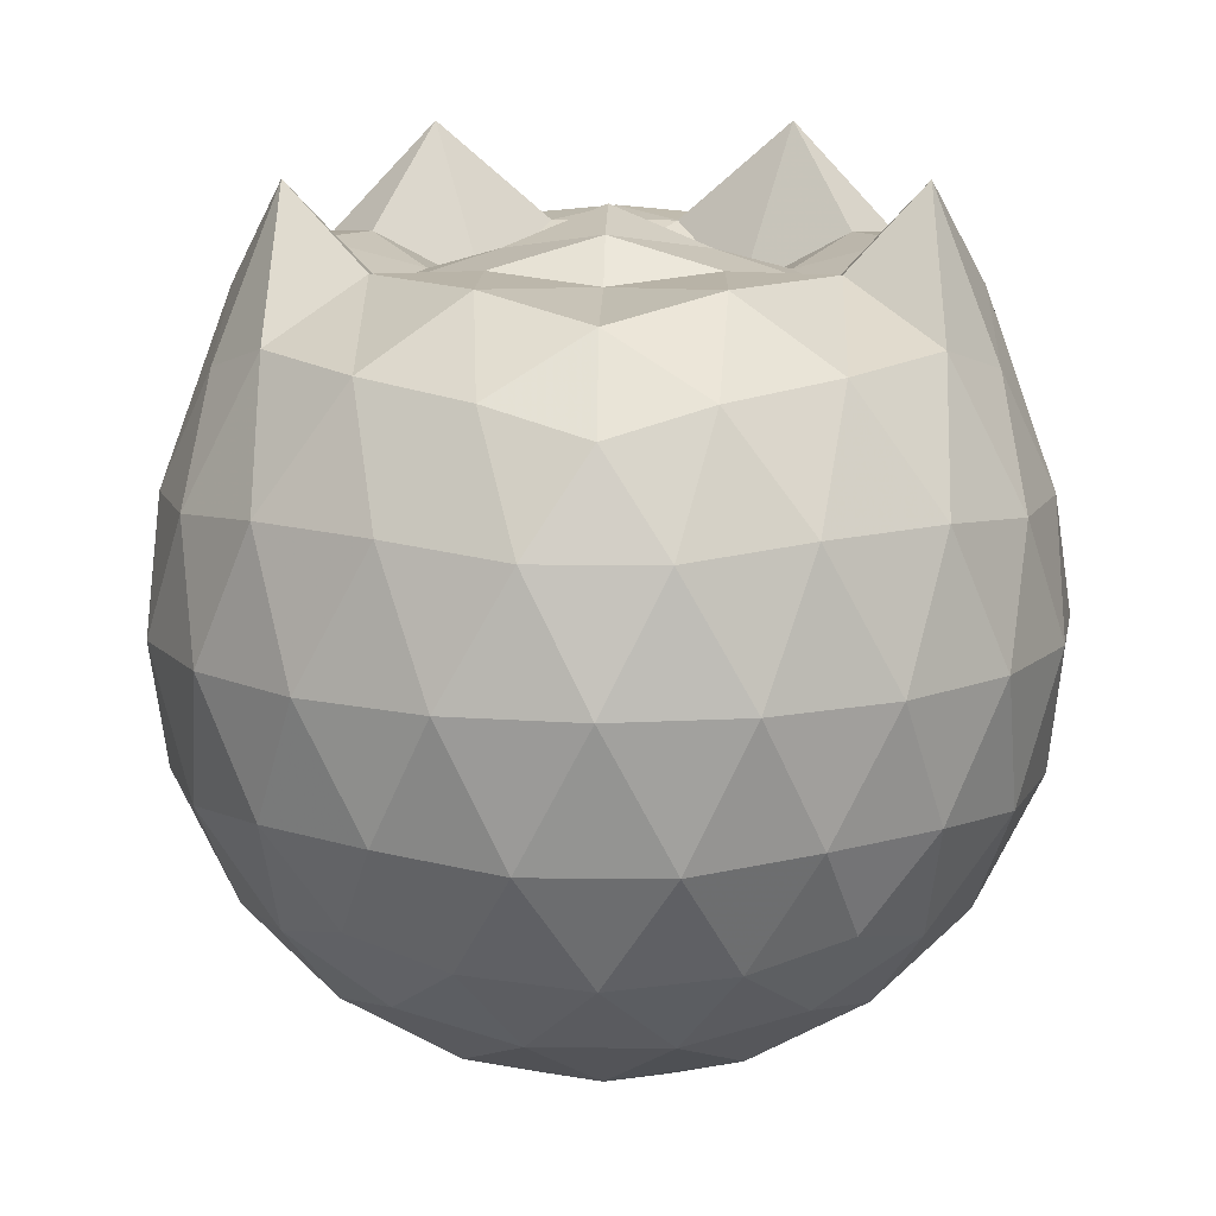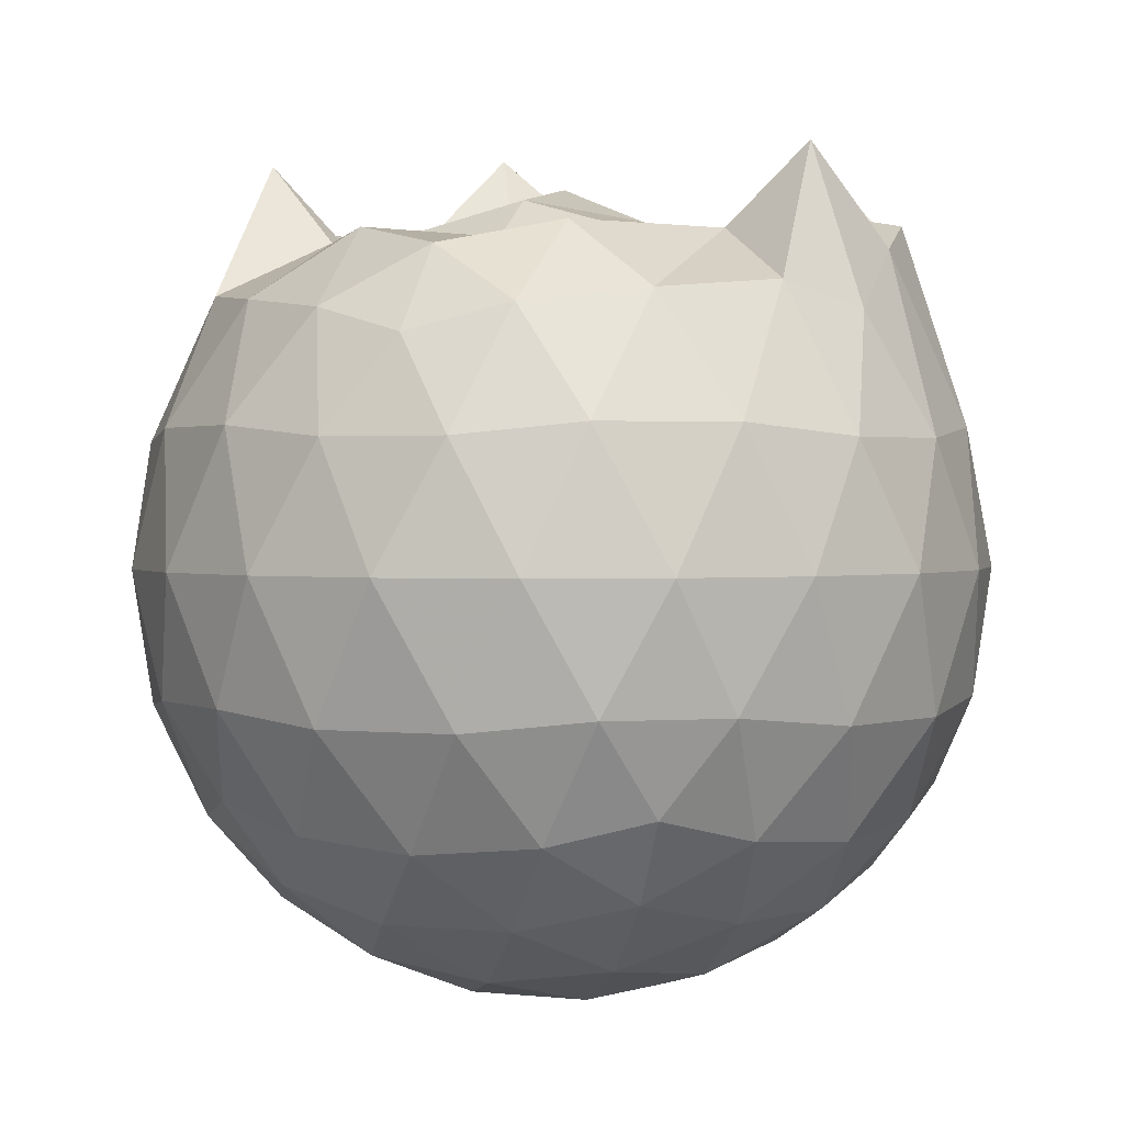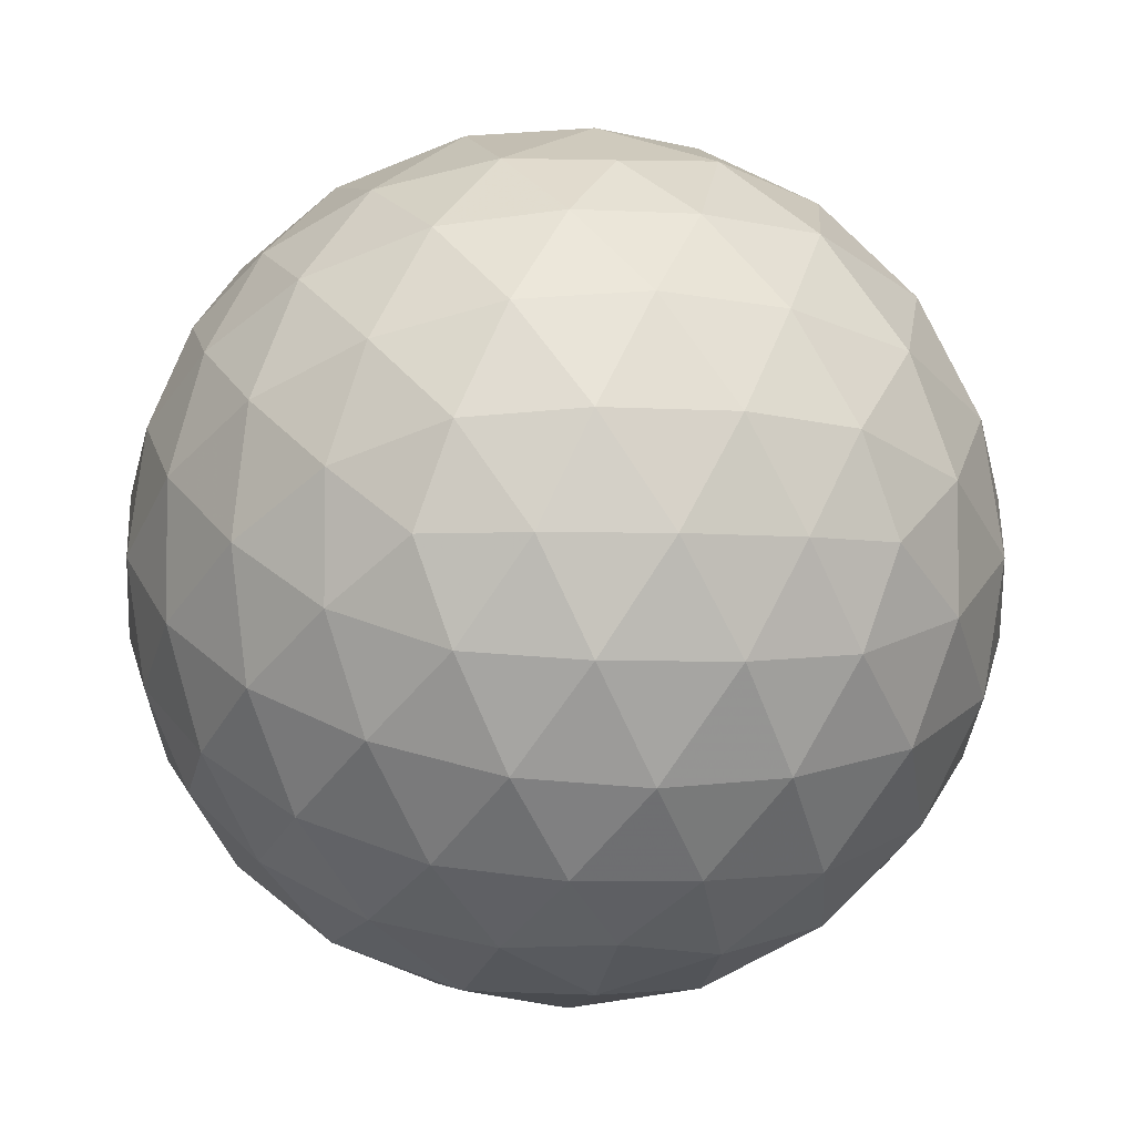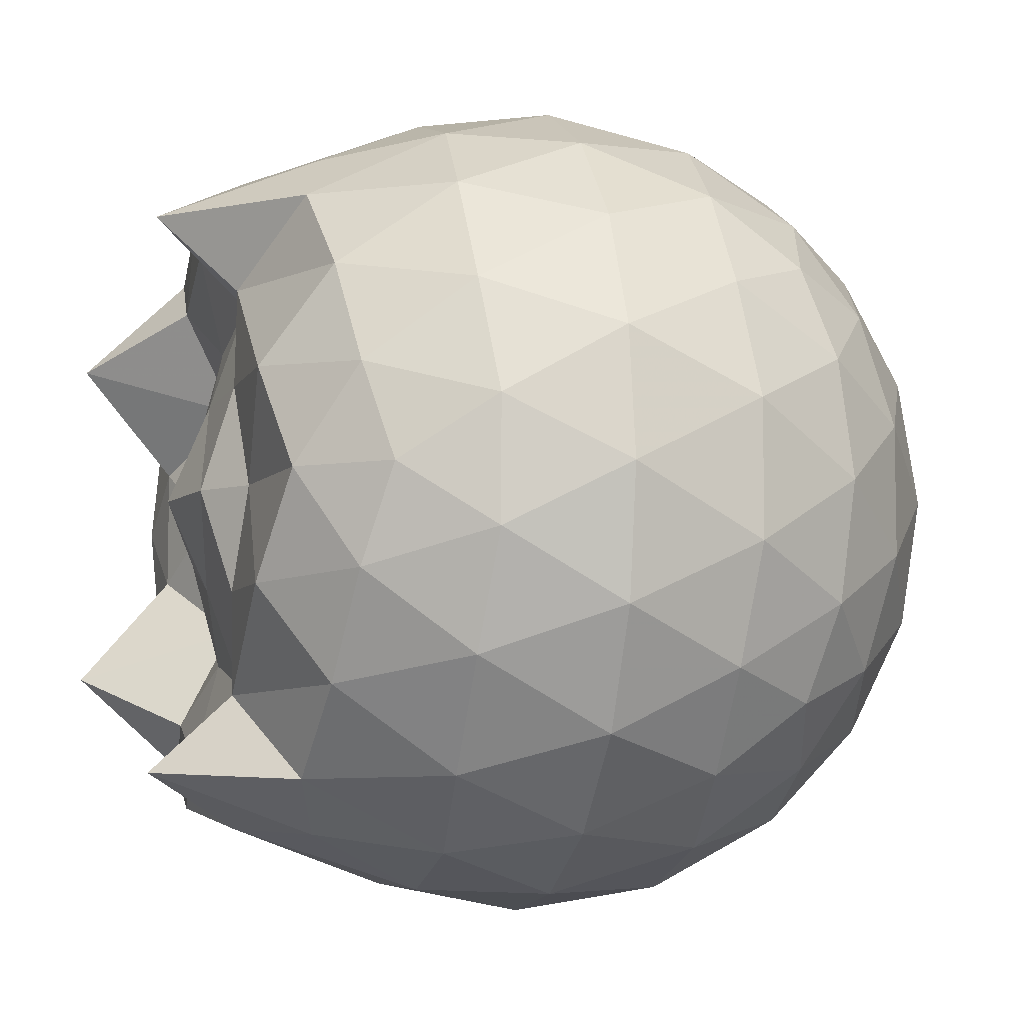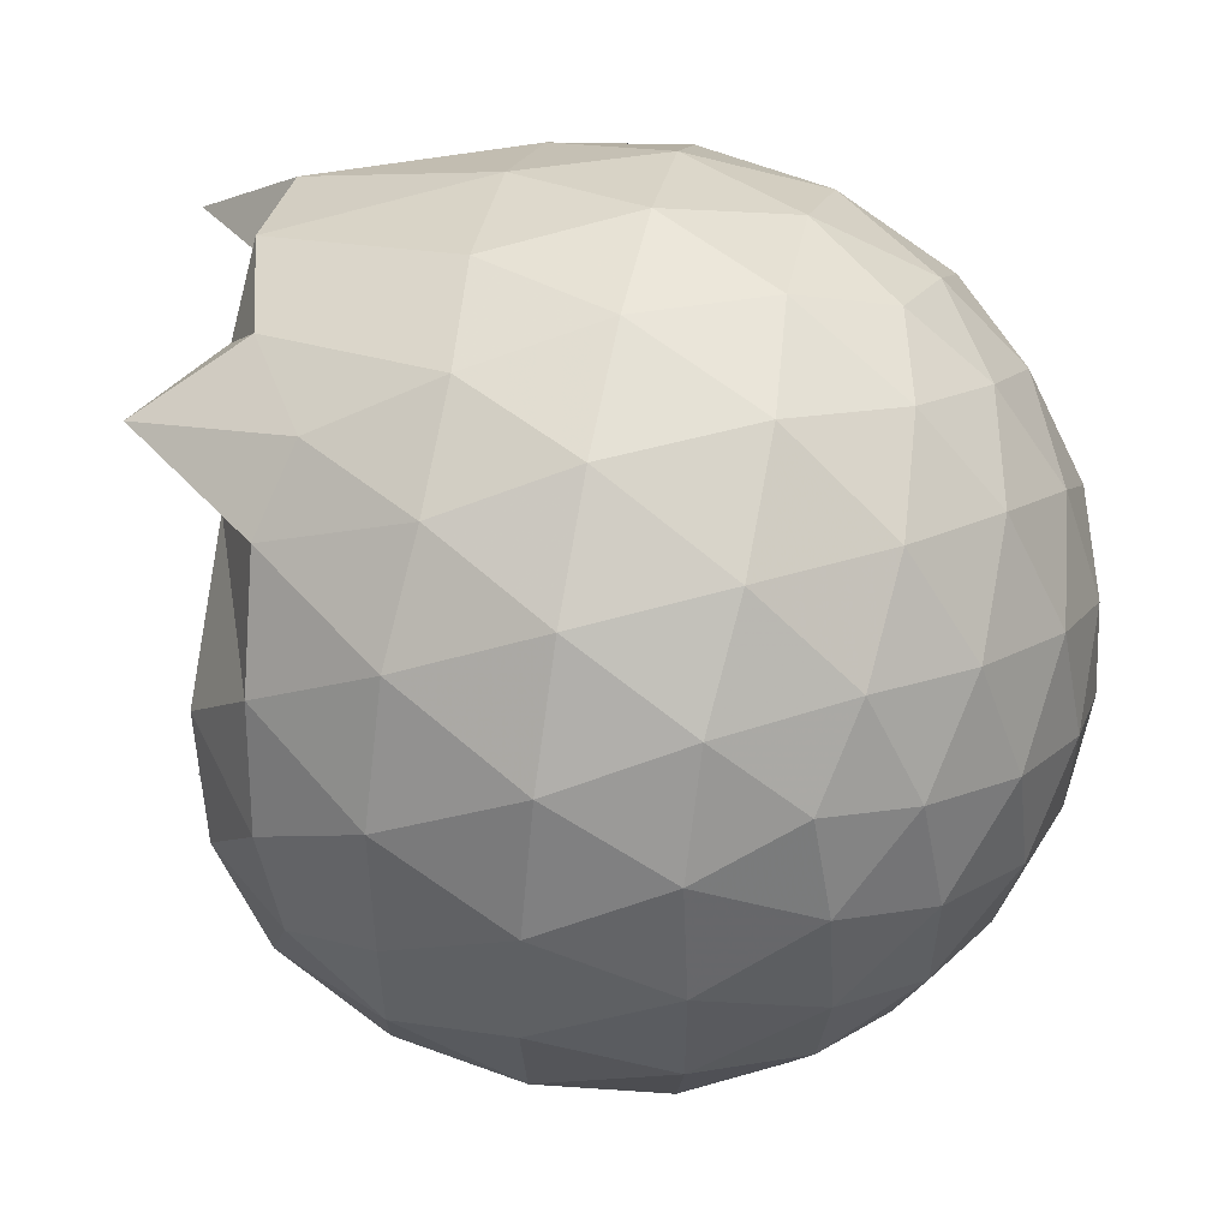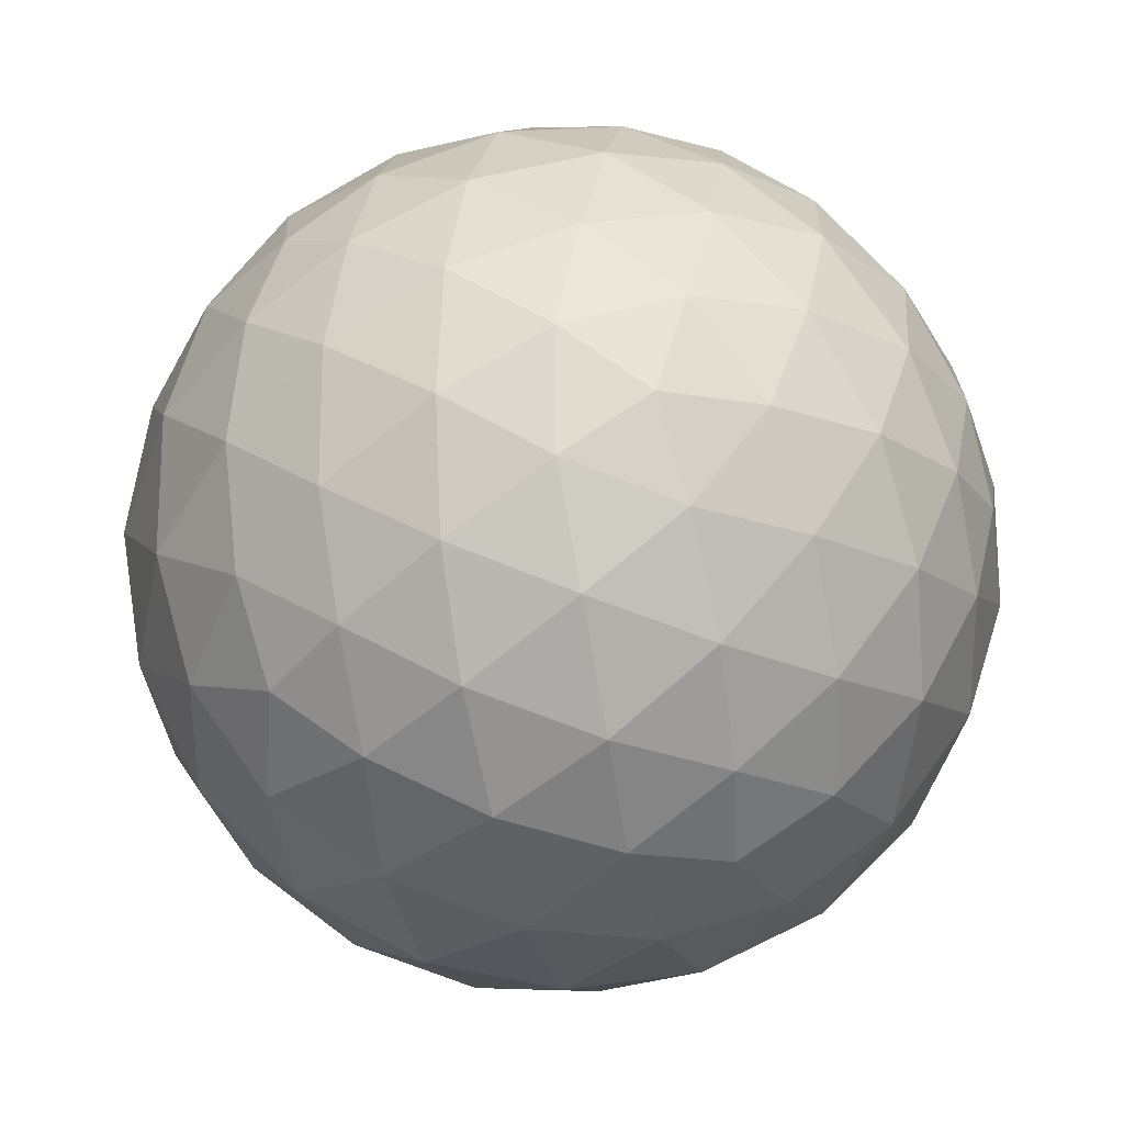
<metadata>
{"format":"obj","ext":"obj","renderer":"f3d","projection":"perspective","resolution":1024,"background":"white","views":[{"elev":11.6,"azim":91.4,"up":"+Z"},{"elev":1.2,"azim":112.8,"up":"+Z"},{"elev":-3.9,"azim":-162.5,"up":"+Y"},{"elev":-6.8,"azim":75.1,"up":"+Y"},{"elev":56.3,"azim":101.4,"up":"+Y"},{"elev":-19.9,"azim":169.6,"up":"+Y"}]}
</metadata>
<code>
v -1.485 -0.01607 1.11
v -1.473 -0.01612 -0.7595
v -0.6159 -0.01598 0.7356
v -0.6852 0.2108 0.7967
v -0.8348 0.4565 0.8285
v -1.051 0.6614 0.8545
v -1.22 0.7865 0.7974
v -1.451 0.7735 0.9445
v -1.728 0.7222 1.02
v -1.981 0.6172 1.011
v -2.167 0.4813 0.8307
v -2.244 0.2587 1.026
v -2.276 -0.01617 1.049
v -2.245 -0.2911 1.026
v -2.167 -0.5135 0.8298
v -1.981 -0.6494 1.011
v -1.728 -0.7546 1.02
v -1.451 -0.8057 0.9444
v -1.22 -0.8187 0.7974
v -1.051 -0.6936 0.8541
v -0.8346 -0.4887 0.8283
v -0.685 -0.243 0.7967
v -0.5337 0.1285 0.5207
v -0.6293 0.3999 0.549
v -0.8177 0.6564 0.5495
v -1.048 0.8294 0.5229
v -1.323 0.9168 0.5244
v -1.611 0.908 0.5549
v -1.913 0.8088 0.556
v -2.148 0.6454 0.5277
v -2.318 0.4123 0.5277
v -2.399 0.1405 0.5584
v -2.399 -0.1729 0.5586
v -2.318 -0.4444 0.5275
v -2.148 -0.6776 0.5275
v -1.913 -0.841 0.5559
v -1.611 -0.9403 0.5546
v -1.323 -0.9491 0.5241
v -1.048 -0.8617 0.5233
v -0.8176 -0.6887 0.5498
v -0.6292 -0.4321 0.5493
v -0.5337 -0.1608 0.5209
v -0.5275 0.2904 0.2357
v -0.6692 0.5667 0.2359
v -0.8898 0.7855 0.2364
v -1.167 0.9253 0.2372
v -1.475 0.9723 0.2384
v -1.782 0.9221 0.2395
v -2.058 0.7801 0.2397
v -2.276 0.5613 0.2413
v -2.415 0.2867 0.241
v -2.464 -0.01613 0.2417
v -2.415 -0.3189 0.2409
v -2.276 -0.5936 0.2414
v -2.058 -0.8123 0.2396
v -1.782 -0.9543 0.2394
v -1.475 -1.004 0.2383
v -1.167 -0.9576 0.2372
v -0.8898 -0.8178 0.2363
v -0.6692 -0.5989 0.2359
v -0.5275 -0.3227 0.2356
v -0.4787 -0.01614 0.2353
v -0.625 0.419 -0.05017
v -0.7962 0.6535 -0.04944
v -1.034 0.8171 -0.07691
v -1.338 0.9144 -0.07589
v -1.627 0.9192 -0.04684
v -1.903 0.8285 -0.04561
v -2.132 0.6538 -0.07241
v -2.318 0.3974 -0.07165
v -2.412 0.1273 -0.04261
v -2.412 -0.1595 -0.0426
v -2.318 -0.4296 -0.07165
v -2.132 -0.686 -0.07242
v -1.903 -0.8607 -0.04564
v -1.627 -0.9515 -0.04687
v -1.338 -0.9466 -0.0759
v -1.034 -0.8494 -0.07695
v -0.7962 -0.6857 -0.04941
v -0.6249 -0.4513 -0.05019
v -0.5413 -0.1755 -0.07851
v -0.5414 0.1432 -0.07852
v -0.7748 0.4895 -0.2622
v -0.9639 0.6341 -0.3186
v -1.223 0.7521 -0.3415
v -1.502 0.8065 -0.3166
v -1.74 0.7991 -0.2585
v -1.936 0.6644 -0.3144
v -2.128 0.4562 -0.3371
v -2.266 0.21 -0.3122
v -2.333 -0.01612 -0.2551
v -2.266 -0.2422 -0.3122
v -2.128 -0.4884 -0.3371
v -1.936 -0.6966 -0.3144
v -1.74 -0.8314 -0.2585
v -1.502 -0.8388 -0.3166
v -1.223 -0.7843 -0.3415
v -0.9639 -0.6663 -0.3186
v -0.7748 -0.5218 -0.2622
v -0.6947 -0.2978 -0.3194
v -0.6613 -0.01612 -0.3433
v -0.6947 0.2656 -0.3194
v -0.7771 -0.01624 0.9306
v -0.9246 0.229 0.9852
v -1.245 0.464 0.9841
v -1.292 0.6437 1.173
v -1.543 0.6098 1.032
v -1.823 0.5125 1.024
v -2.051 0.3885 1.255
v -2.1 0.1282 1.027
v -2.1 -0.1608 1.027
v -2.052 -0.421 1.255
v -1.823 -0.5453 1.024
v -1.543 -0.6422 1.032
v -1.292 -0.6762 1.173
v -1.245 -0.496 0.9843
v -0.925 -0.2613 0.9854
v -1.119 -0.01641 0.9711
v -1.197 0.2254 0.9959
v -1.328 0.4402 0.9514
v -1.611 0.3746 0.9617
v -1.879 0.271 0.8909
v -1.897 -0.01595 0.9552
v -1.879 -0.3033 0.891
v -1.611 -0.4068 0.9619
v -1.328 -0.4726 0.9511
v -1.197 -0.2577 0.9957
v -1.249 -0.01607 1.064
v -1.412 0.2054 1.023
v -1.665 0.1207 1.022
v -1.665 -0.1528 1.022
v -1.412 -0.2374 1.023
v -0.8915 0.4047 -0.455
v -1.131 0.5372 -0.5171
v -1.423 0.6312 -0.5159
v -1.695 0.6629 -0.4518
v -1.896 0.4769 -0.5136
v -2.075 0.2298 -0.5121
v -2.19 -0.01612 -0.4485
v -2.075 -0.262 -0.5121
v -1.896 -0.5091 -0.5136
v -1.695 -0.6952 -0.4518
v -1.423 -0.6634 -0.5159
v -1.131 -0.5695 -0.5171
v -0.8915 -0.4369 -0.4551
v -0.8385 -0.1691 -0.5181
v -0.8385 0.1369 -0.5181
v -1.069 0.2759 -0.6272
v -1.342 0.3835 -0.6661
v -1.627 0.4554 -0.6248
v -1.815 0.23 -0.6635
v -1.971 -0.01612 -0.6225
v -1.815 -0.2622 -0.6635
v -1.627 -0.4876 -0.6248
v -1.342 -0.4157 -0.6661
v -1.069 -0.3082 -0.6272
v -1.05 -0.01612 -0.6672
v -1.279 0.124 -0.7311
v -1.547 0.2105 -0.7299
v -1.713 -0.01612 -0.7288
v -1.547 -0.2427 -0.7299
v -1.279 -0.1562 -0.7311
f 3 23 4
f 4 23 24
f 4 24 5
f 5 24 25
f 5 25 6
f 6 25 26
f 6 26 7
f 7 26 27
f 7 27 8
f 8 27 28
f 8 28 9
f 9 28 29
f 9 29 10
f 10 29 30
f 10 30 11
f 11 30 31
f 11 31 12
f 12 31 32
f 12 32 13
f 13 32 33
f 13 33 14
f 14 33 34
f 14 34 15
f 15 34 35
f 15 35 16
f 16 35 36
f 16 36 17
f 17 36 37
f 17 37 18
f 18 37 38
f 18 38 19
f 19 38 39
f 19 39 20
f 20 39 40
f 20 40 21
f 21 40 41
f 21 41 22
f 22 41 42
f 22 42 3
f 3 42 23
f 23 43 24
f 24 43 44
f 24 44 25
f 25 44 45
f 25 45 26
f 26 45 46
f 26 46 27
f 27 46 47
f 27 47 28
f 28 47 48
f 28 48 29
f 29 48 49
f 29 49 30
f 30 49 50
f 30 50 31
f 31 50 51
f 31 51 32
f 32 51 52
f 32 52 33
f 33 52 53
f 33 53 34
f 34 53 54
f 34 54 35
f 35 54 55
f 35 55 36
f 36 55 56
f 36 56 37
f 37 56 57
f 37 57 38
f 38 57 58
f 38 58 39
f 39 58 59
f 39 59 40
f 40 59 60
f 40 60 41
f 41 60 61
f 41 61 42
f 42 61 62
f 42 62 23
f 23 62 43
f 43 63 44
f 44 63 64
f 44 64 45
f 45 64 65
f 45 65 46
f 46 65 66
f 46 66 47
f 47 66 67
f 47 67 48
f 48 67 68
f 48 68 49
f 49 68 69
f 49 69 50
f 50 69 70
f 50 70 51
f 51 70 71
f 51 71 52
f 52 71 72
f 52 72 53
f 53 72 73
f 53 73 54
f 54 73 74
f 54 74 55
f 55 74 75
f 55 75 56
f 56 75 76
f 56 76 57
f 57 76 77
f 57 77 58
f 58 77 78
f 58 78 59
f 59 78 79
f 59 79 60
f 60 79 80
f 60 80 61
f 61 80 81
f 61 81 62
f 62 81 82
f 62 82 43
f 43 82 63
f 63 83 64
f 64 83 84
f 64 84 65
f 65 84 85
f 65 85 66
f 66 85 86
f 66 86 67
f 67 86 87
f 67 87 68
f 68 87 88
f 68 88 69
f 69 88 89
f 69 89 70
f 70 89 90
f 70 90 71
f 71 90 91
f 71 91 72
f 72 91 92
f 72 92 73
f 73 92 93
f 73 93 74
f 74 93 94
f 74 94 75
f 75 94 95
f 75 95 76
f 76 95 96
f 76 96 77
f 77 96 97
f 77 97 78
f 78 97 98
f 78 98 79
f 79 98 99
f 79 99 80
f 80 99 100
f 80 100 81
f 81 100 101
f 81 101 82
f 82 101 102
f 82 102 63
f 63 102 83
f 103 104 118
f 104 119 118
f 104 105 119
f 105 120 119
f 105 106 120
f 106 107 120
f 107 121 120
f 107 108 121
f 108 122 121
f 108 109 122
f 109 110 122
f 110 123 122
f 110 111 123
f 111 124 123
f 111 112 124
f 112 113 124
f 113 125 124
f 113 114 125
f 114 126 125
f 114 115 126
f 115 116 126
f 116 127 126
f 116 117 127
f 117 118 127
f 117 103 118
f 118 119 128
f 119 129 128
f 119 120 129
f 120 121 129
f 121 130 129
f 121 122 130
f 122 123 130
f 123 131 130
f 123 124 131
f 124 125 131
f 125 132 131
f 125 126 132
f 126 127 132
f 127 128 132
f 127 118 128
f 133 148 134
f 134 148 149
f 134 149 135
f 135 149 150
f 135 150 136
f 136 150 137
f 137 150 151
f 137 151 138
f 138 151 152
f 138 152 139
f 139 152 140
f 140 152 153
f 140 153 141
f 141 153 154
f 141 154 142
f 142 154 143
f 143 154 155
f 143 155 144
f 144 155 156
f 144 156 145
f 145 156 146
f 146 156 157
f 146 157 147
f 147 157 148
f 147 148 133
f 148 158 149
f 149 158 159
f 149 159 150
f 150 159 151
f 151 159 160
f 151 160 152
f 152 160 153
f 153 160 161
f 153 161 154
f 154 161 155
f 155 161 162
f 155 162 156
f 156 162 157
f 157 162 158
f 157 158 148
f 3 4 103
f 103 4 104
f 4 5 104
f 104 5 105
f 5 6 105
f 105 6 106
f 6 7 106
f 7 8 106
f 106 8 107
f 8 9 107
f 107 9 108
f 9 10 108
f 108 10 109
f 10 11 109
f 11 12 109
f 109 12 110
f 12 13 110
f 110 13 111
f 13 14 111
f 111 14 112
f 14 15 112
f 15 16 112
f 112 16 113
f 16 17 113
f 113 17 114
f 17 18 114
f 114 18 115
f 18 19 115
f 19 20 115
f 115 20 116
f 20 21 116
f 116 21 117
f 21 22 117
f 117 22 103
f 22 3 103
f 83 133 84
f 84 133 134
f 84 134 85
f 85 134 135
f 85 135 86
f 86 135 136
f 86 136 87
f 87 136 88
f 88 136 137
f 88 137 89
f 89 137 138
f 89 138 90
f 90 138 139
f 90 139 91
f 91 139 92
f 92 139 140
f 92 140 93
f 93 140 141
f 93 141 94
f 94 141 142
f 94 142 95
f 95 142 96
f 96 142 143
f 96 143 97
f 97 143 144
f 97 144 98
f 98 144 145
f 98 145 99
f 99 145 100
f 100 145 146
f 100 146 101
f 101 146 147
f 101 147 102
f 102 147 133
f 102 133 83
f 128 129 1
f 129 130 1
f 130 131 1
f 131 132 1
f 132 128 1
f 159 158 2
f 160 159 2
f 161 160 2
f 162 161 2
f 158 162 2

</code>
